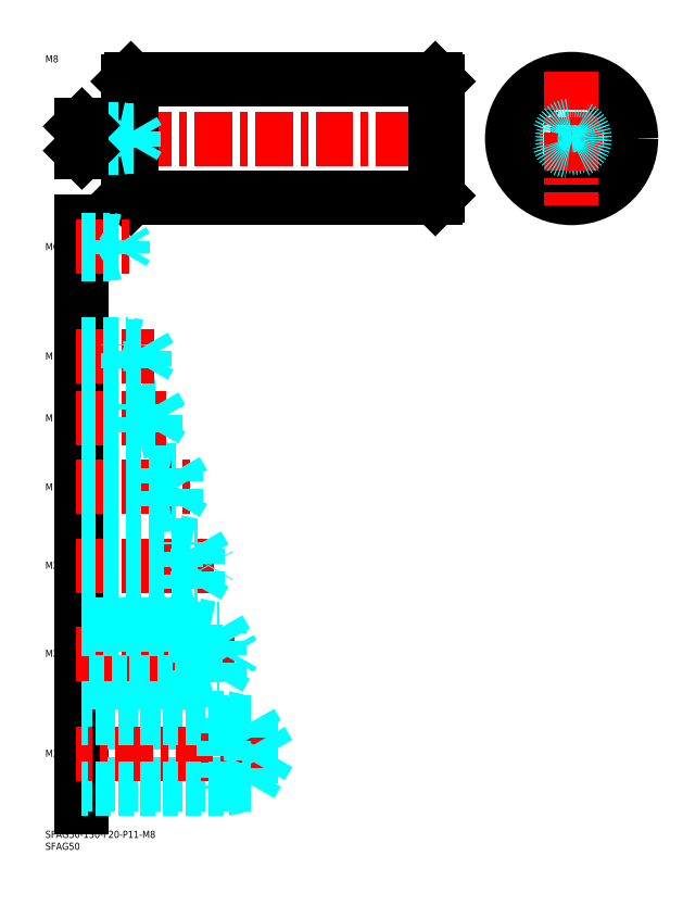
<metadata>
{"format":"dxf","ext":"dxf","renderer":"ezdxf+matplotlib","layout":"modelspace","background":"white","min_lineweight":24,"dpi":150}
</metadata>
<code>
0
SECTION
2
ENTITIES
0
INSERT
8
MSM_CONTINUOUS
2
*U4
10
0
20
0
30
0
0
INSERT
8
MSM_CONTINUOUS
2
*U5
10
0
20
0
30
0
0
LINE
8
MSM_CONTINUOUS
10
15
20
256
30
0
11
15
21
10
31
0
0
INSERT
8
MSM_CONTINUOUS
2
*U6
10
0
20
0
30
0
0
LINE
8
MSM_DASHED
10
86.43
20
19.39
30
0
11
15
21
19.39
31
0
0
LINE
8
MSM_DASHED
10
86.43
20
45.61
30
0
11
15
21
45.61
31
0
0
LINE
8
MSM_CENTER
10
96
20
32.5
30
0
11
13
21
32.5
31
0
0
LINE
8
MSM_DASHED
10
75
20
47.5
30
0
11
15
21
47.5
31
0
0
LINE
8
MSM_DASHED
10
75
20
17.5
30
0
11
15
21
17.5
31
0
0
LINE
8
MSM_DASHED
10
75
20
47.5
30
0
11
75
21
17.5
31
0
0
LINE
8
MSM_DASHED
10
86.43
20
45.61
30
0
11
86.43
21
19.39
31
0
0
LINE
8
MSM_DASHED
10
94
20
32.5
30
0
11
86.43
21
45.61
31
0
0
LINE
8
MSM_DASHED
10
94
20
32.5
30
0
11
86.43
21
19.39
31
0
0
LINE
8
MSM_DASHED
10
75
20
47.5
30
0
11
83.75
21
45.61
31
0
0
LINE
8
MSM_DASHED
10
75
20
17.5
30
0
11
83.75
21
19.39
31
0
0
INSERT
8
MSM_CONTINUOUS
2
*U7
10
0
20
0
30
0
0
LINE
8
MSM_DASHED
10
15
20
64.12
30
0
11
73.01
21
64.12
31
0
0
LINE
8
MSM_CENTER
10
13
20
74.5
30
0
11
81
21
74.5
31
0
0
LINE
8
MSM_DASHED
10
73.01
20
64.12
30
0
11
73.01
21
84.88
31
0
0
LINE
8
MSM_DASHED
10
63
20
62.5
30
0
11
70.5
21
64.12
31
0
0
LINE
8
MSM_DASHED
10
15
20
84.88
30
0
11
73.01
21
84.88
31
0
0
LINE
8
MSM_DASHED
10
63
20
86.5
30
0
11
15
21
86.5
31
0
0
LINE
8
MSM_DASHED
10
63
20
62.5
30
0
11
15
21
62.5
31
0
0
LINE
8
MSM_DASHED
10
63
20
86.5
30
0
11
70.5
21
84.88
31
0
0
LINE
8
MSM_DASHED
10
63
20
86.5
30
0
11
63
21
62.5
31
0
0
LINE
8
MSM_DASHED
10
73.01
20
84.88
30
0
11
79
21
74.5
31
0
0
LINE
8
MSM_DASHED
10
73.01
20
64.12
30
0
11
79
21
74.5
31
0
0
INSERT
8
MSM_CONTINUOUS
2
*U8
10
0
20
0
30
0
0
LINE
8
MSM_CENTER
10
13
20
111.5
30
0
11
71
21
111.5
31
0
0
LINE
8
MSM_DASHED
10
15
20
120.1
30
0
11
64.01
21
120.1
31
0
0
LINE
8
MSM_DASHED
10
15
20
102.9
30
0
11
64.01
21
102.9
31
0
0
LINE
8
MSM_DASHED
10
15
20
101.5
30
0
11
55
21
101.5
31
0
0
LINE
8
MSM_DASHED
10
15
20
121.5
30
0
11
55
21
121.5
31
0
0
LINE
8
MSM_DASHED
10
64.01
20
120.1
30
0
11
69
21
111.5
31
0
0
LINE
8
MSM_DASHED
10
64.01
20
102.9
30
0
11
69
21
111.5
31
0
0
LINE
8
MSM_DASHED
10
55
20
101.5
30
0
11
55
21
121.5
31
0
0
LINE
8
MSM_DASHED
10
64.01
20
102.9
30
0
11
64.01
21
120.1
31
0
0
LINE
8
MSM_DASHED
10
55
20
101.5
30
0
11
61.25
21
102.9
31
0
0
LINE
8
MSM_DASHED
10
55
20
121.5
30
0
11
61.25
21
120.1
31
0
0
INSERT
8
MSM_CONTINUOUS
2
*U9
10
0
20
0
30
0
0
LINE
8
MSM_CENTER
10
13
20
144.5
30
0
11
61
21
144.5
31
0
0
LINE
8
MSM_DASHED
10
55.01
20
137.6
30
0
11
59
21
144.5
31
0
0
LINE
8
MSM_DASHED
10
15
20
136.5
30
0
11
47
21
136.5
31
0
0
LINE
8
MSM_DASHED
10
15
20
137.6
30
0
11
55.01
21
137.6
31
0
0
LINE
8
MSM_DASHED
10
47
20
136.5
30
0
11
47
21
152.5
31
0
0
LINE
8
MSM_DASHED
10
55.01
20
137.6
30
0
11
55.01
21
151.4
31
0
0
LINE
8
MSM_DASHED
10
47
20
136.5
30
0
11
52
21
137.6
31
0
0
LINE
8
MSM_DASHED
10
55.01
20
151.4
30
0
11
59
21
144.5
31
0
0
LINE
8
MSM_DASHED
10
15
20
151.4
30
0
11
55.01
21
151.4
31
0
0
LINE
8
MSM_DASHED
10
15
20
152.5
30
0
11
47
21
152.5
31
0
0
LINE
8
MSM_DASHED
10
47
20
152.5
30
0
11
52
21
151.4
31
0
0
LINE
8
MSM_CENTER
10
13
20
173.5
30
0
11
51
21
173.5
31
0
0
LINE
8
MSM_DASHED
10
46.08
20
168.4
30
0
11
46.08
21
178.6
31
0
0
LINE
8
MSM_DASHED
10
46.08
20
178.6
30
0
11
49
21
173.5
31
0
0
LINE
8
MSM_DASHED
10
39
20
167.5
30
0
11
39
21
179.5
31
0
0
LINE
8
MSM_DASHED
10
15
20
168.4
30
0
11
46.08
21
168.4
31
0
0
LINE
8
MSM_DASHED
10
15
20
167.5
30
0
11
39
21
167.5
31
0
0
LINE
8
MSM_DASHED
10
39
20
167.5
30
0
11
43.38
21
168.4
31
0
0
LINE
8
MSM_DASHED
10
46.08
20
168.4
30
0
11
49
21
173.5
31
0
0
LINE
8
MSM_DASHED
10
15
20
179.5
30
0
11
39
21
179.5
31
0
0
LINE
8
MSM_DASHED
10
15
20
178.6
30
0
11
46.08
21
178.6
31
0
0
LINE
8
MSM_DASHED
10
39
20
179.5
30
0
11
43.38
21
178.6
31
0
0
INSERT
8
MSM_CONTINUOUS
2
*U10
10
0
20
0
30
0
0
INSERT
8
MSM_CONTINUOUS
2
*U11
10
0
20
0
30
0
0
LINE
8
MSM_CENTER
10
13
20
199.5
30
0
11
46
21
199.5
31
0
0
LINE
8
MSM_DASHED
10
41.58
20
195.3
30
0
11
41.58
21
203.7
31
0
0
LINE
8
MSM_DASHED
10
41.58
20
203.7
30
0
11
44
21
199.5
31
0
0
LINE
8
MSM_DASHED
10
35
20
194.5
30
0
11
35
21
204.5
31
0
0
LINE
8
MSM_DASHED
10
15
20
195.3
30
0
11
41.58
21
195.3
31
0
0
LINE
8
MSM_DASHED
10
15
20
194.5
30
0
11
35
21
194.5
31
0
0
LINE
8
MSM_DASHED
10
35
20
194.5
30
0
11
38.75
21
195.3
31
0
0
LINE
8
MSM_DASHED
10
41.58
20
195.3
30
0
11
44
21
199.5
31
0
0
LINE
8
MSM_DASHED
10
15
20
204.5
30
0
11
35
21
204.5
31
0
0
LINE
8
MSM_DASHED
10
15
20
203.7
30
0
11
41.58
21
203.7
31
0
0
LINE
8
MSM_DASHED
10
35
20
204.5
30
0
11
38.75
21
203.7
31
0
0
LINE
8
MSM_CONTINUOUS
10
36
20
316
30
0
11
164
21
316
31
0
0
LINE
8
MSM_CONTINUOUS
10
36
20
266
30
0
11
164
21
266
31
0
0
LINE
8
MSM_CENTER
10
12
20
291
30
0
11
168
21
291
31
0
0
LINE
8
MSM_CONTINUOUS
10
15
20
296.1
30
0
11
15
21
285.9
31
0
0
LINE
8
MSM_CONTINUOUS
10
35
20
315
30
0
11
35
21
267
31
0
0
LINE
8
MSM_CONTINUOUS
10
36
20
316
30
0
11
36
21
266
31
0
0
LINE
8
MSM_CONTINUOUS
10
15.4
20
285.5
30
0
11
34.5
21
285.5
31
0
0
LINE
8
MSM_CONTINUOUS
10
35
20
267
30
0
11
36
21
266
31
0
0
ARC
8
MSM_CONTINUOUS
10
34.5
20
285
30
0
40
0.5
50
0
51
90
0
LINE
8
MSM_CONTINUOUS
10
15.4
20
296.5
30
0
11
34.5
21
296.5
31
0
0
ARC
8
MSM_CONTINUOUS
10
34.5
20
297
30
0
40
0.5
50
270
51
0
0
LINE
8
MSM_CONTINUOUS
10
36
20
316
30
0
11
35
21
315
31
0
0
LINE
8
MSM_CENTER
10
193.3
20
291
30
0
11
249.3
21
291
31
0
0
LINE
8
MSM_CONTINUOUS
10
165
20
315
30
0
11
165
21
267
31
0
0
LINE
8
MSM_CONTINUOUS
10
164
20
316
30
0
11
164
21
266
31
0
0
LINE
8
MSM_CONTINUOUS
10
165
20
267
30
0
11
164
21
266
31
0
0
LINE
8
MSM_CONTINUOUS
10
164
20
316
30
0
11
165
21
315
31
0
0
CIRCLE
8
MSM_CONTINUOUS
10
221.3
20
291
30
0
40
25
0
CIRCLE
8
MSM_DASHED
10
221.3
20
291
30
0
40
4
0
CIRCLE
8
MSM_DASHED
10
221.3
20
291
30
0
40
3.375
0
LINE
8
MSM_CENTER
10
221.3
20
319
30
0
11
221.3
21
263
31
0
0
INSERT
8
MSM_CONTINUOUS
2
*U12
10
0
20
0
30
0
0
LINE
8
MSM_DASHED
10
31
20
287
30
0
11
31
21
295
31
0
0
LINE
8
MSM_DASHED
10
37.08
20
287.7
30
0
11
37.08
21
294.3
31
0
0
LINE
8
MSM_DASHED
10
37.08
20
294.3
30
0
11
39
21
291
31
0
0
LINE
8
MSM_DASHED
10
15
20
287.7
30
0
11
37.08
21
287.7
31
0
0
LINE
8
MSM_DASHED
10
15
20
287
30
0
11
31
21
287
31
0
0
LINE
8
MSM_DASHED
10
31
20
287
30
0
11
34.13
21
287.7
31
0
0
LINE
8
MSM_DASHED
10
37.08
20
287.7
30
0
11
39
21
291
31
0
0
LINE
8
MSM_DASHED
10
15
20
295
30
0
11
31
21
295
31
0
0
LINE
8
MSM_DASHED
10
15
20
294.3
30
0
11
37.08
21
294.3
31
0
0
LINE
8
MSM_DASHED
10
31
20
295
30
0
11
34.13
21
294.3
31
0
0
CIRCLE
8
MSM_DASHED
10
221.3
20
291
30
0
40
5.5
0
LINE
8
MSM_CONTINUOUS
10
15.4
20
296.5
30
0
11
15
21
296.1
31
0
0
LINE
8
MSM_CONTINUOUS
10
15.4
20
285.5
30
0
11
15
21
285.9
31
0
0
LINE
8
MSM_CONTINUOUS
10
15.4
20
296.5
30
0
11
15.4
21
285.5
31
0
0
INSERT
8
MSM_CONTINUOUS
2
*U13
10
0
20
0
30
0
0
LINE
8
MSM_CENTER
10
13
20
245.5
30
0
11
36
21
245.5
31
0
0
LINE
8
MSM_DASHED
10
15
20
248.5
30
0
11
27
21
248.5
31
0
0
LINE
8
MSM_DASHED
10
15
20
248
30
0
11
32.58
21
248
31
0
0
LINE
8
MSM_DASHED
10
15
20
243
30
0
11
32.58
21
243
31
0
0
LINE
8
MSM_DASHED
10
15
20
242.5
30
0
11
27
21
242.5
31
0
0
LINE
8
MSM_DASHED
10
27
20
242.5
30
0
11
27
21
248.5
31
0
0
LINE
8
MSM_DASHED
10
32.58
20
243
30
0
11
32.58
21
248
31
0
0
LINE
8
MSM_DASHED
10
32.58
20
248
30
0
11
34
21
245.5
31
0
0
LINE
8
MSM_DASHED
10
32.58
20
243
30
0
11
34
21
245.5
31
0
0
LINE
8
MSM_DASHED
10
27
20
242.5
30
0
11
29.5
21
243
31
0
0
LINE
8
MSM_DASHED
10
27
20
248.5
30
0
11
29.5
21
248
31
0
0
ENDSEC
0
EOF

</code>
